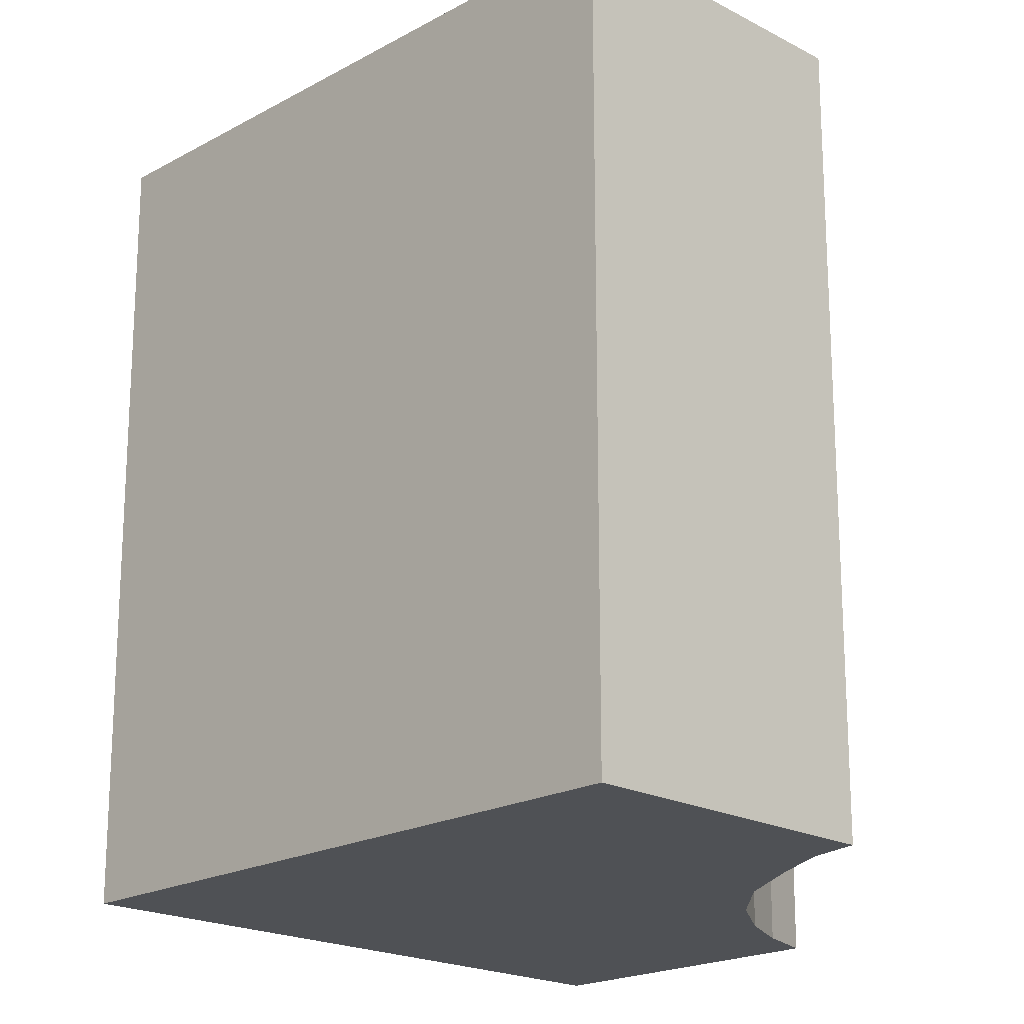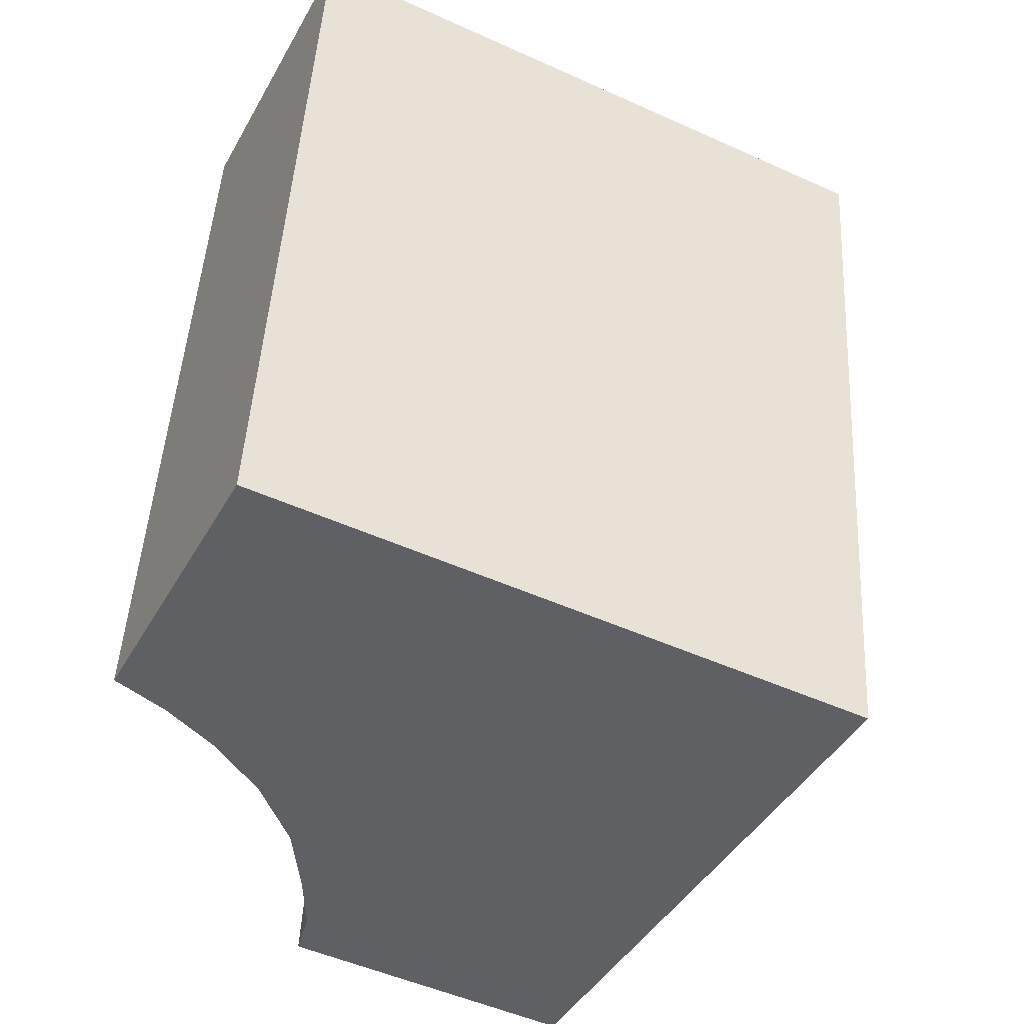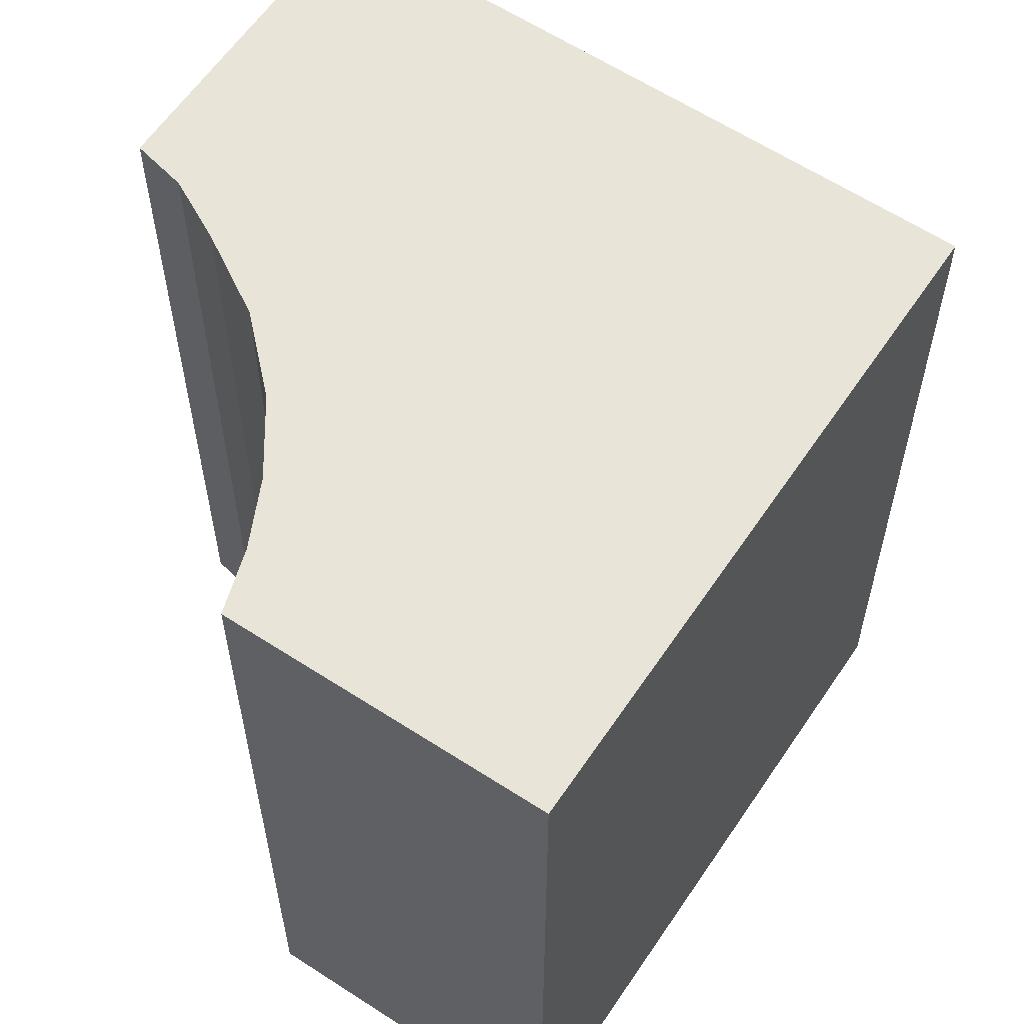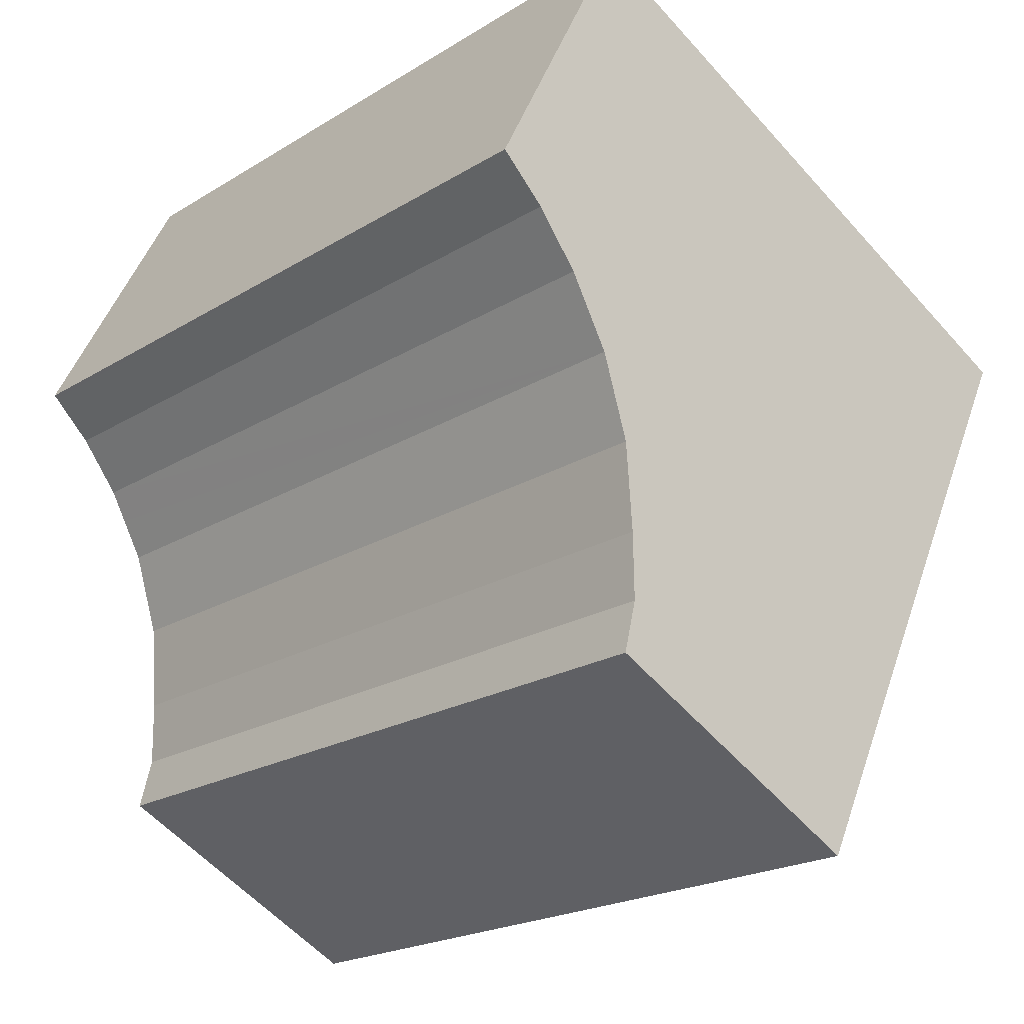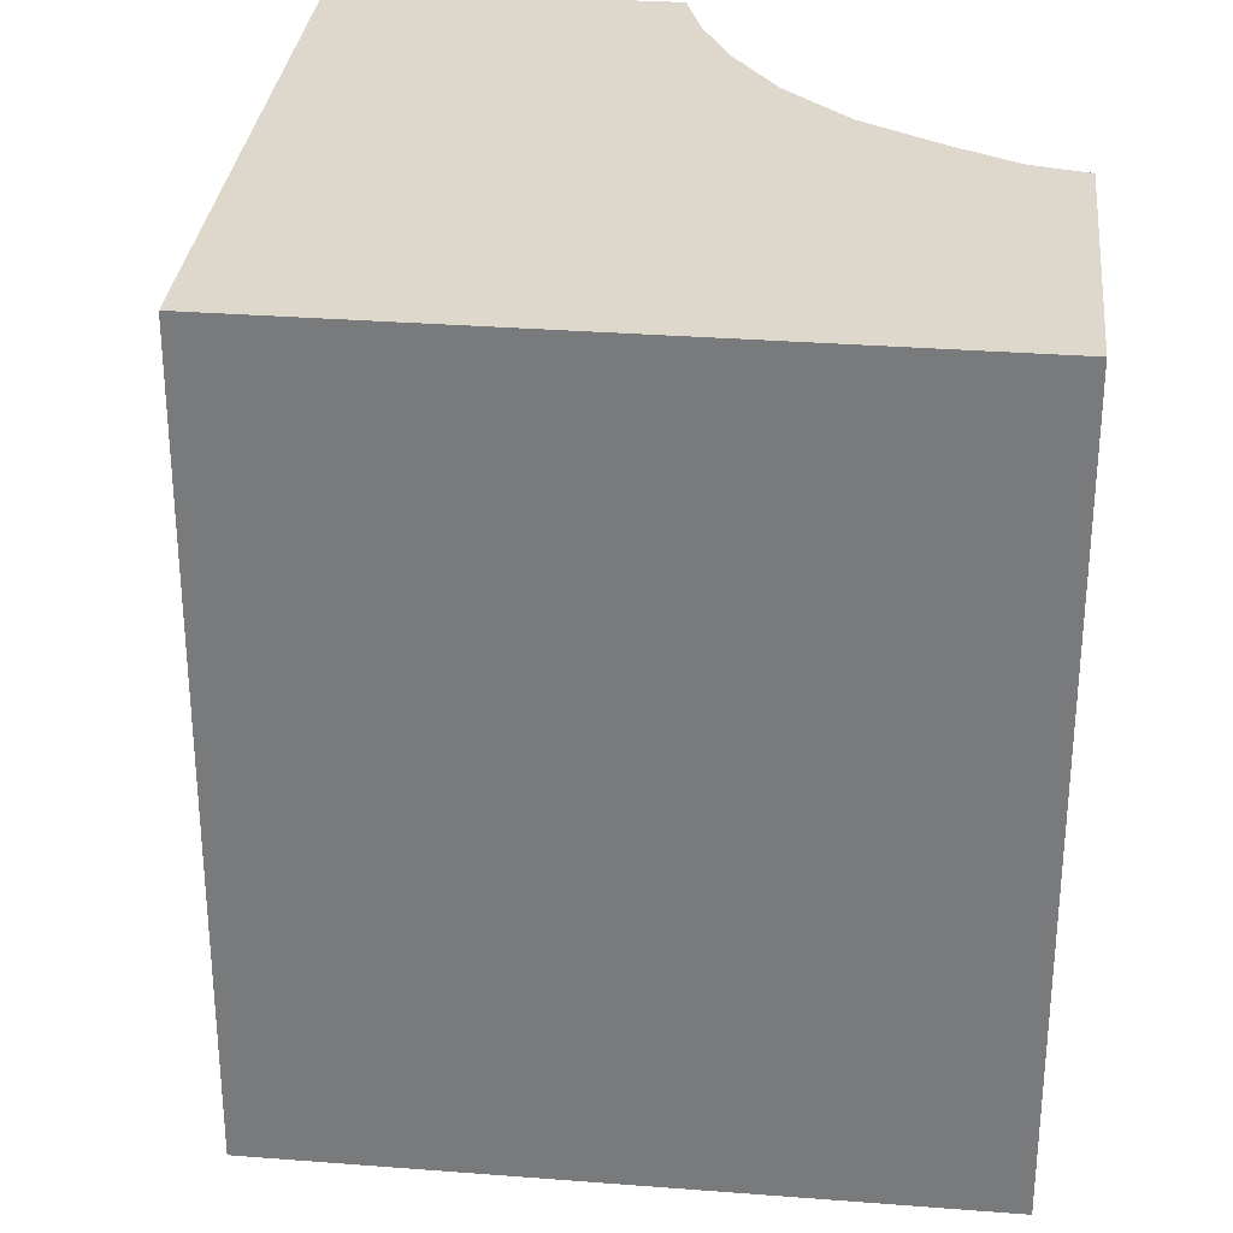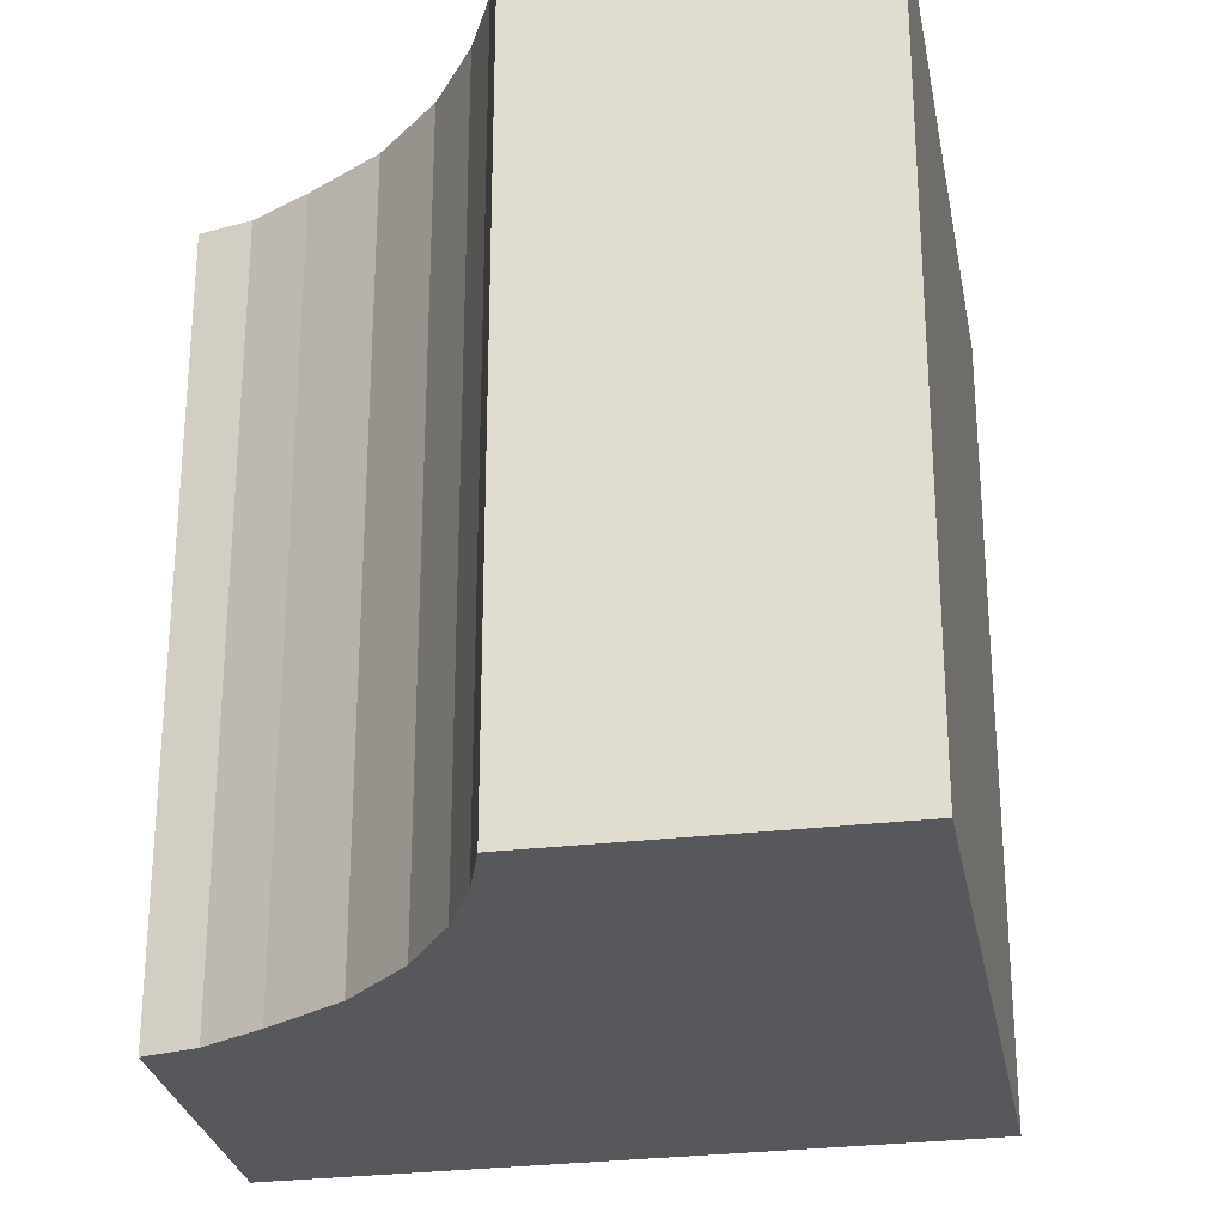
<metadata>
{"format":"obj","ext":"obj","renderer":"f3d","projection":"perspective","resolution":1024,"background":"white","views":[{"elev":-19.8,"azim":162.1,"up":"+Y"},{"elev":47.5,"azim":3.2,"up":"+Z"},{"elev":60.1,"azim":-29.6,"up":"+Y"},{"elev":-20.9,"azim":-42.4,"up":"+Z"},{"elev":31.1,"azim":122.6,"up":"+Y"},{"elev":-28.0,"azim":-53.0,"up":"+Y"}]}
</metadata>
<code>
v  4.778 8.584 -6.692
v  2.452 8.584 -5.516
v  8.034 8.584 -0.09
v  1.638 8.584 -5.104
v  1.784 8.584 -4.519
v  1.773 8.584 -3.777
v  1.732 8.584 -3.234
v  1.699 8.584 -2.797
v  1.405 8.584 -1.865
v  1.587 8.584 3.145
v  1.163 8.584 -1.43
v  0.968 8.584 -1.08
v  0.503 8.584 -0.486
v  0.036 8.584 -0.035
v  0 8.584 5.256e-16
v  0.438 8.584 0.868
v  0 0 0
v  1.587 -1.926e-16 3.145
v  0.438 -5.315e-17 0.868
v  8.034 5.511e-18 -0.09
v  4.778 4.098e-16 -6.692
v  1.638 3.125e-16 -5.104
v  2.452 3.378e-16 -5.516
v  1.405 1.142e-16 -1.865
v  0.968 6.613e-17 -1.08
v  1.163 8.756e-17 -1.43
v  0.503 2.976e-17 -0.486
v  0.036 2.143e-18 -0.035
v  1.784 2.767e-16 -4.519
v  1.773 2.313e-16 -3.777
v  1.699 1.713e-16 -2.797
v  1.732 1.98e-16 -3.234
g defaultobject
f 1 2 3
f 4 3 2
f 5 3 4
f 6 3 5
f 7 3 6
f 8 3 7
f 9 3 8
f 10 3 9
f 11 10 9
f 12 10 11
f 13 10 12
f 14 10 13
f 15 10 14
f 16 10 15
f 17 16 15
f 16 17 10
f 10 17 18
f 18 17 19
f 18 3 10
f 3 18 20
f 20 1 3
f 1 20 21
f 21 2 1
f 2 21 4
f 4 21 22
f 22 21 23
f 24 11 9
f 11 24 12
f 12 24 25
f 25 24 26
f 25 13 12
f 13 25 27
f 14 17 15
f 17 14 13
f 17 13 28
f 28 13 27
f 22 5 4
f 5 22 29
f 29 6 5
f 6 29 30
f 30 7 6
f 7 30 8
f 8 30 31
f 31 30 32
f 31 9 8
f 9 31 24
f 21 20 23
f 22 23 20
f 29 22 20
f 30 29 20
f 32 30 20
f 31 32 20
f 18 31 20
f 24 31 18
f 26 24 18
f 25 26 18
f 27 25 18
f 28 27 18
f 17 28 18
f 19 17 18

</code>
